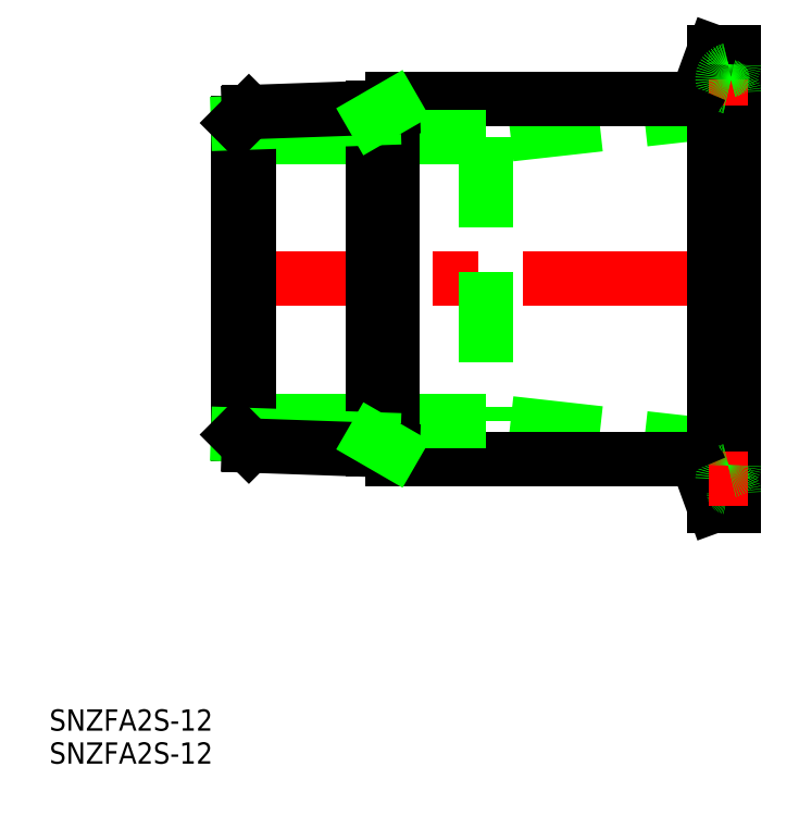
<metadata>
{"format":"dxf","ext":"dxf","renderer":"ezdxf+matplotlib","layout":"modelspace","background":"white","min_lineweight":24,"dpi":150}
</metadata>
<code>
0
SECTION
2
ENTITIES
0
LINE
8
CENTER
10
72
20
0
30
0
11
-2
21
0
31
0
0
LINE
8
0
10
70
20
23.9
30
0
11
35
21
20
31
0
0
LINE
8
0
10
70
20
-23.9
30
0
11
35
21
-20
31
0
0
LINE
8
0
10
67.15
20
32
30
0
11
65.23
21
26.72
31
0
0
LINE
8
0
10
21.83
20
25.4
30
0
11
63.35
21
25.4
31
0
0
LINE
8
0
10
21.83
20
-25.4
30
0
11
63.35
21
-25.4
31
0
0
LINE
8
0
10
35
20
20
30
0
11
0
21
20
31
0
0
LINE
8
0
10
35
20
-20
30
0
11
0
21
-20
31
0
0
LINE
8
0
10
67.15
20
-32
30
0
11
65.23
21
-26.72
31
0
0
LINE
8
0
10
1.533
20
23.51
30
0
11
1.533
21
-23.51
31
0
0
LINE
8
0
10
0
20
21.98
30
0
11
0
21
-21.98
31
0
0
LINE
8
0
10
19.1
20
24.12
30
0
11
19.1
21
-24.12
31
0
0
LINE
8
0
10
21.83
20
25.4
30
0
11
21.83
21
-25.4
31
0
0
LINE
8
0
10
19.1
20
-22.65
30
0
11
0
21
-21.98
31
0
0
LINE
8
0
10
21.83
20
-24.22
30
0
11
1.533
21
-23.51
31
0
0
LINE
8
0
10
1.533
20
-23.51
30
0
11
0
21
-21.98
31
0
0
LINE
8
0
10
21.83
20
-24.22
30
0
11
19.1
21
-22.65
31
0
0
LINE
8
0
10
19.1
20
22.65
30
0
11
0
21
21.98
31
0
0
LINE
8
0
10
21.83
20
24.22
30
0
11
1.533
21
23.51
31
0
0
LINE
8
0
10
1.533
20
23.51
30
0
11
0
21
21.98
31
0
0
LINE
8
0
10
21.83
20
24.22
30
0
11
19.1
21
22.65
31
0
0
LINE
8
0
10
68.4
20
28.25
30
0
11
68.4
21
-28.25
31
0
0
LINE
8
0
10
67.15
20
32
30
0
11
67.15
21
-32
31
0
0
LINE
8
0
10
70
20
32
30
0
11
70
21
-32
31
0
0
ARC
8
0
10
69.6
20
-28.25
30
0
40
1.2
50
101.5
51
258.5
0
LINE
8
0
10
70
20
-32
30
0
11
67.15
21
-32
31
0
0
ARC
8
0
10
69.2
20
-30.21
30
0
40
0.8
50
3.257e-12
51
78.46
0
LINE
8
CENTER
10
66.4
20
-28.25
30
0
11
72
21
-28.25
31
0
0
ARC
8
0
10
69.2
20
-26.29
30
0
40
0.8
50
281.5
51
360
0
ARC
8
0
10
69.2
20
26.29
30
0
40
0.8
50
8.142e-13
51
78.46
0
LINE
8
CENTER
10
66.4
20
28.25
30
0
11
72
21
28.25
31
0
0
LINE
8
0
10
70
20
32
30
0
11
67.15
21
32
31
0
0
ARC
8
0
10
69.2
20
30.21
30
0
40
0.8
50
281.5
51
360
0
ARC
8
0
10
69.6
20
28.25
30
0
40
1.2
50
101.5
51
258.5
0
ARC
8
0
10
63.35
20
27.4
30
0
40
2
50
270
51
340
0
ARC
8
0
10
63.35
20
-27.4
30
0
40
2
50
20
51
90
0
TEXT
8
0
10
-26.62
20
-63.73
30
0
40
3
1
SNZFA2S-12
0
TEXT
8
0
10
-26.62
20
-68.38
30
0
40
3
1
SNZFA2S-12
0
LINE
8
0
10
35
20
20
30
0
11
35
21
-20
31
0
0
ENDSEC
0
EOF

</code>
